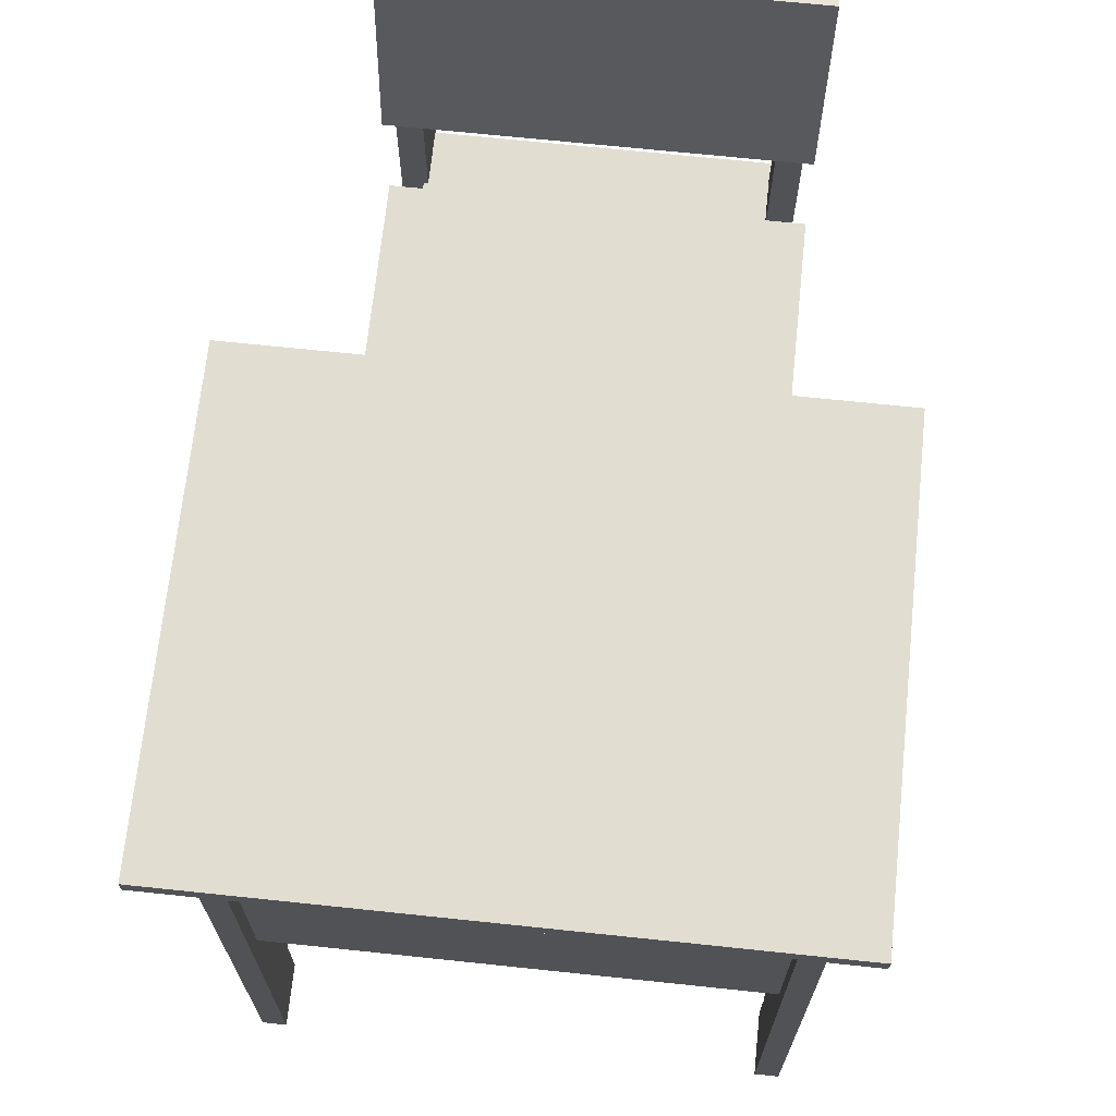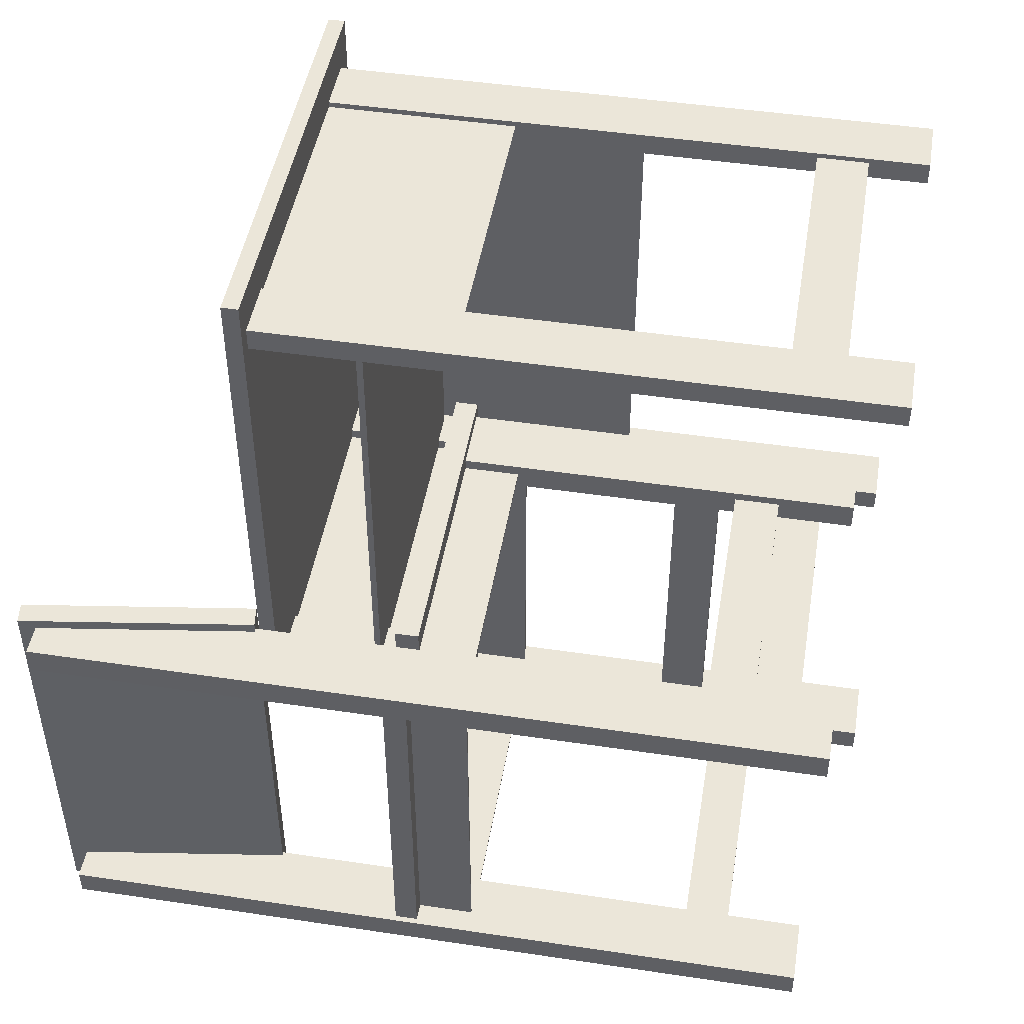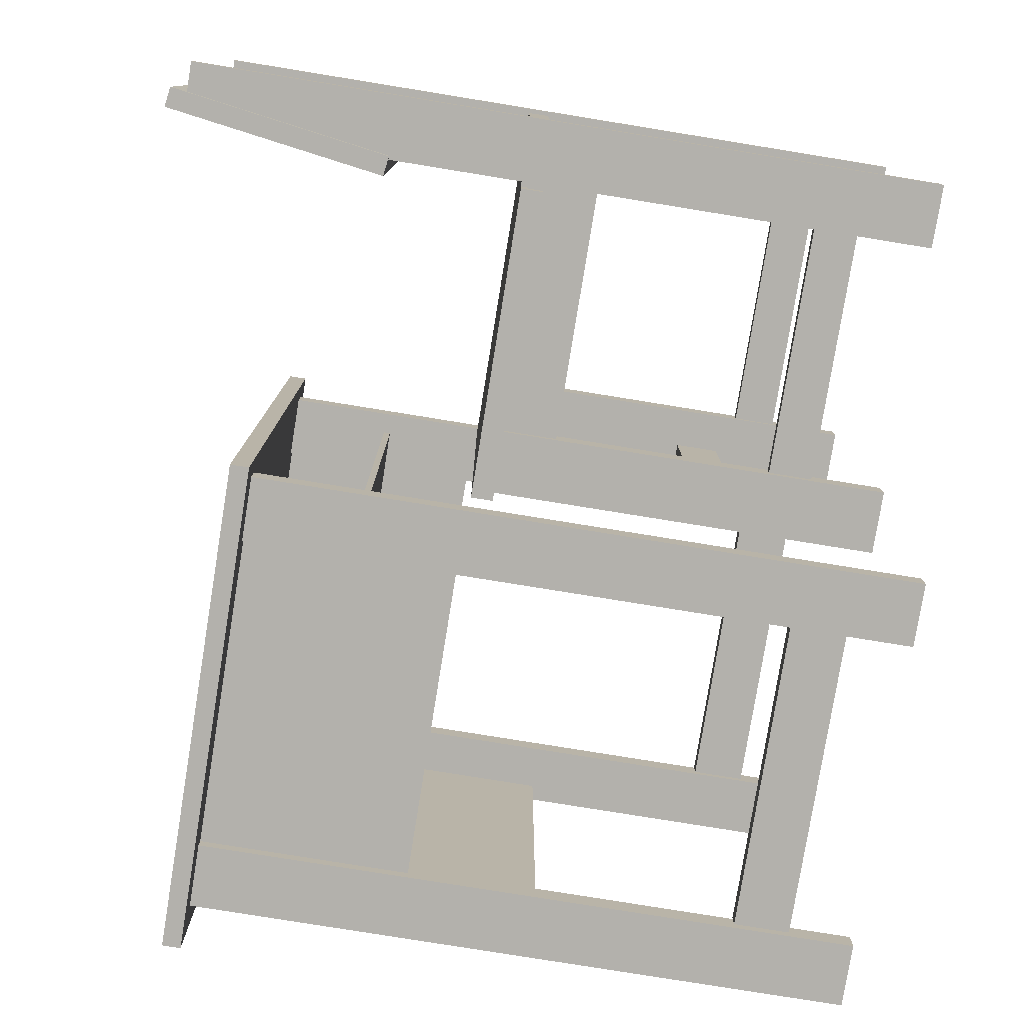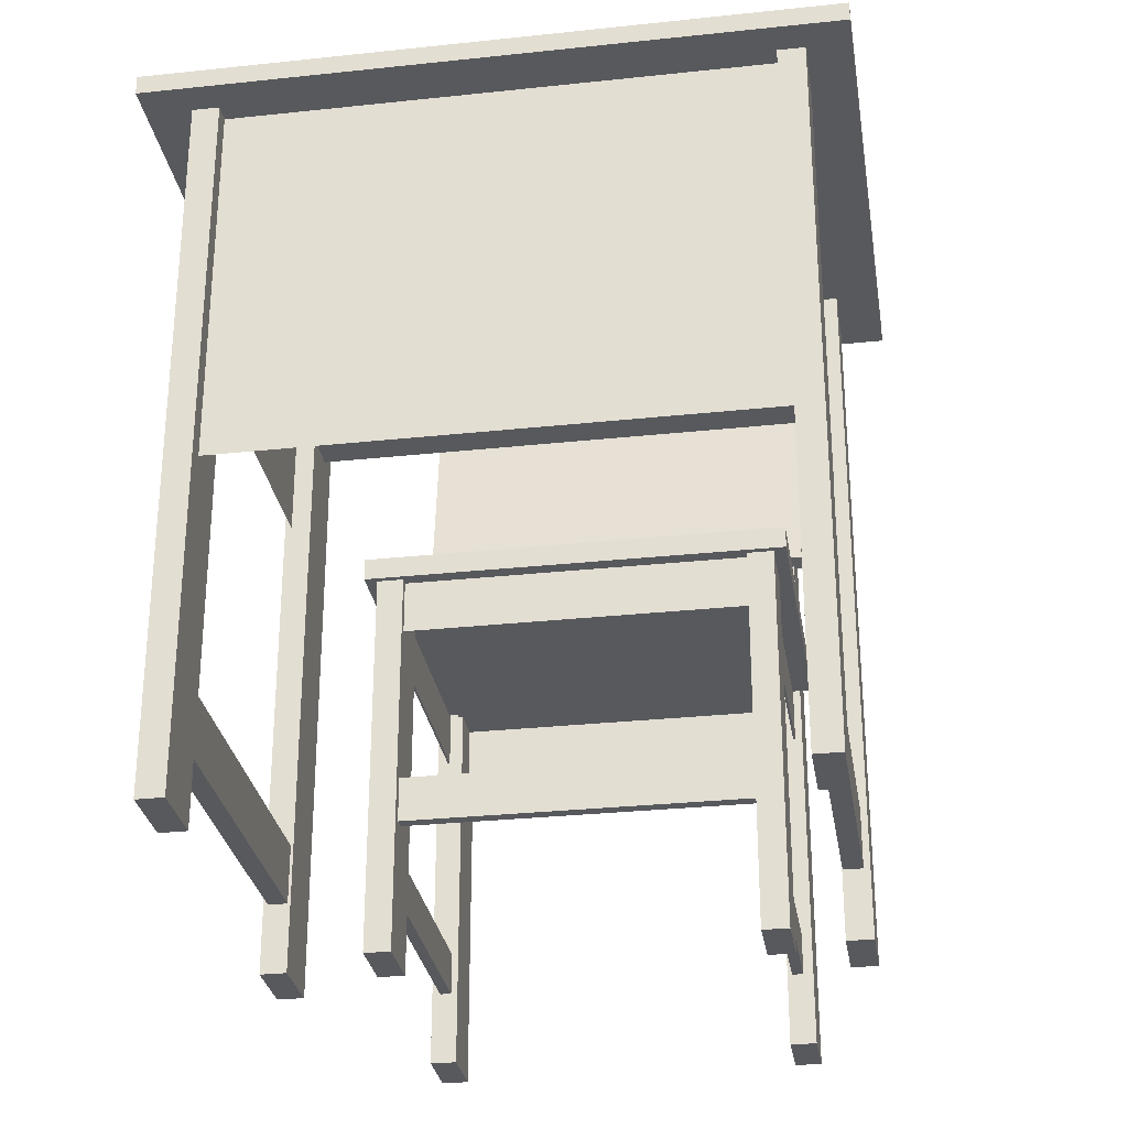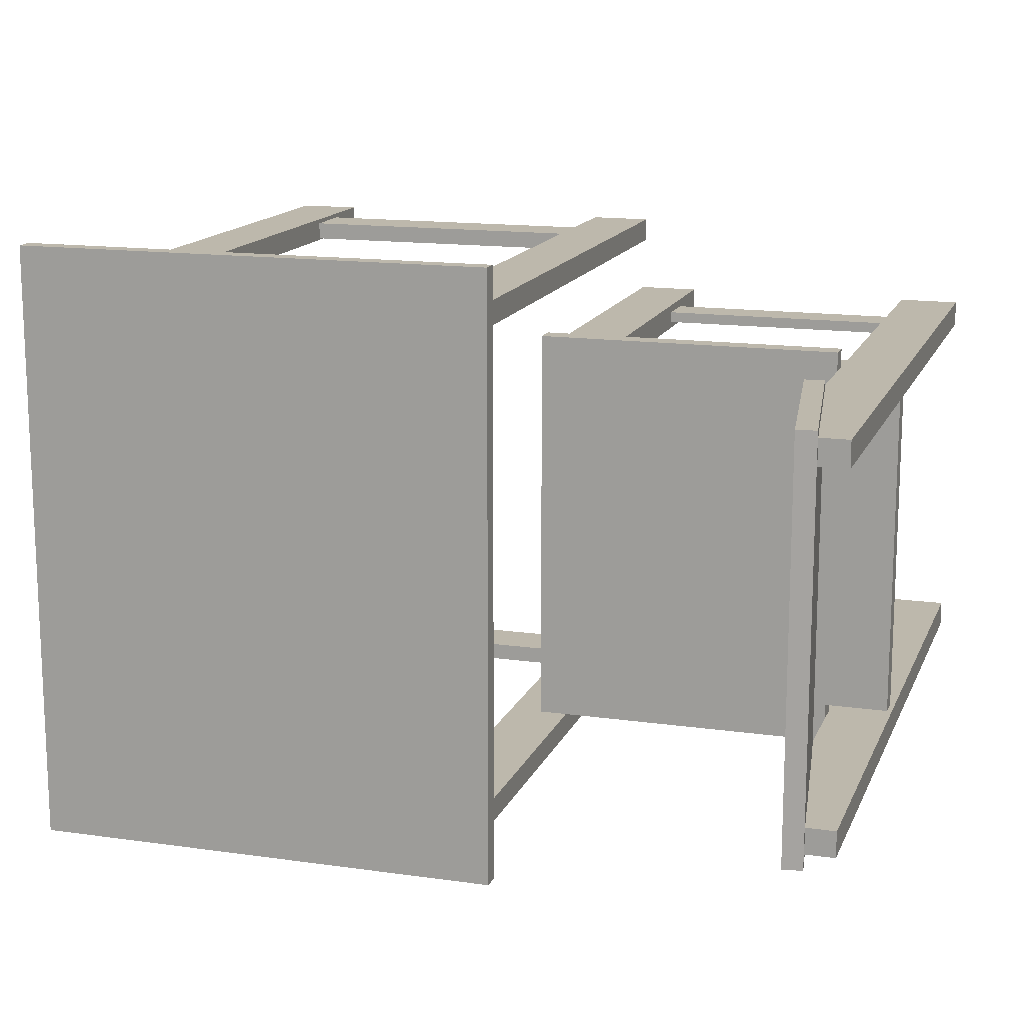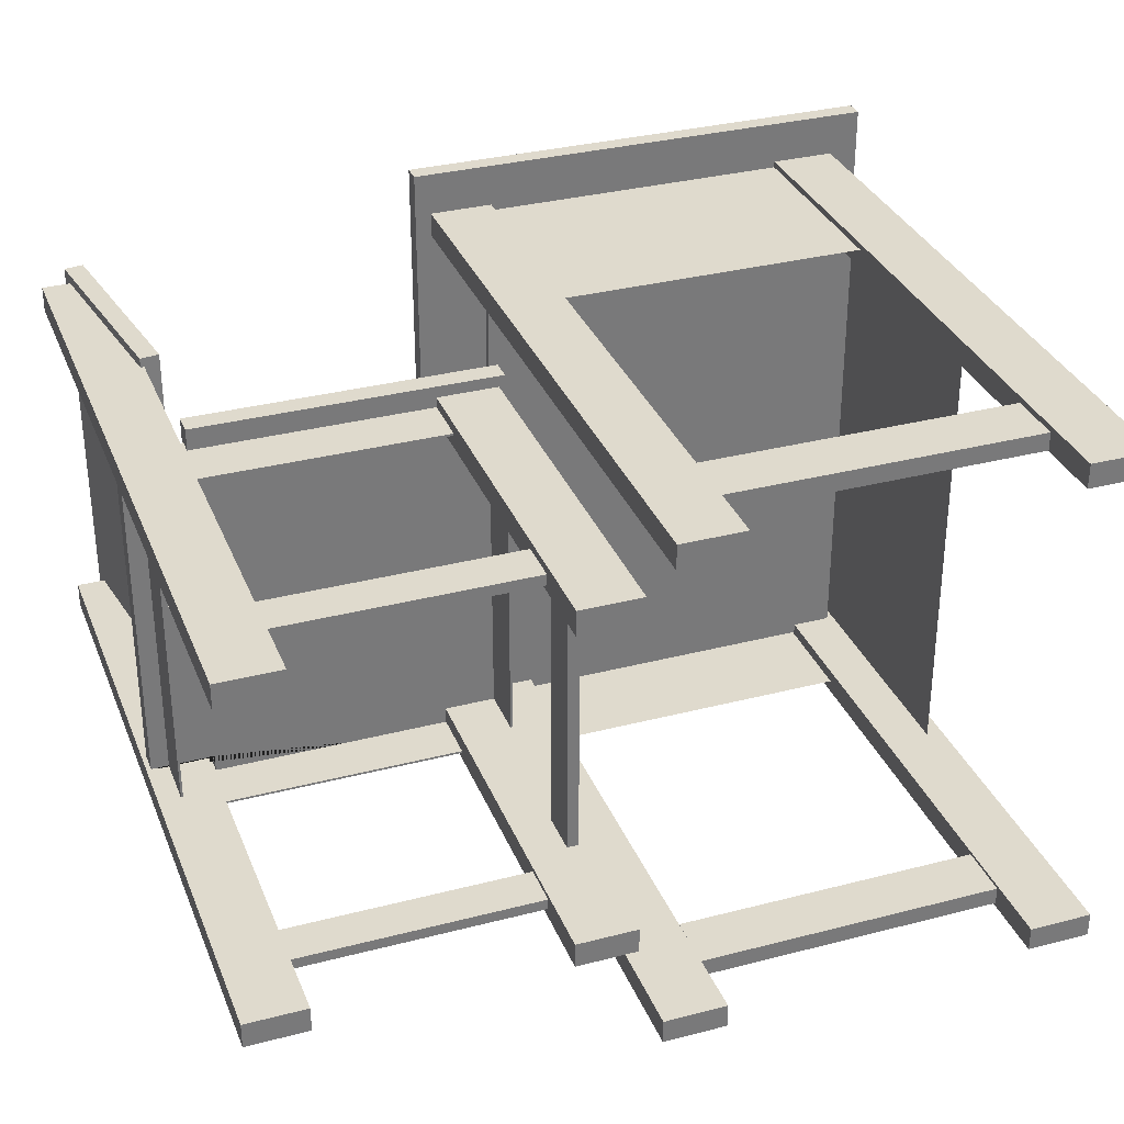
<metadata>
{"format":"obj","ext":"obj","renderer":"f3d","projection":"perspective","resolution":1024,"background":"white","views":[{"elev":68.8,"azim":96.0,"up":"+Y"},{"elev":47.1,"azim":-80.4,"up":"+Z"},{"elev":-79.0,"azim":-99.2,"up":"+Z"},{"elev":-29.3,"azim":99.0,"up":"+Y"},{"elev":14.7,"azim":-162.8,"up":"+Z"},{"elev":32.7,"azim":-19.8,"up":"+Z"}]}
</metadata>
<code>
o Kursi_Cube.002
v 0.1412 0.002793 -0.1894
v 0.1412 0.4519 -0.1894
v 0.1412 0.002793 -0.2188
v 0.1412 0.4519 -0.2188
v 0.2115 0.002793 -0.1894
v 0.2115 0.4519 -0.1894
v 0.2115 0.002793 -0.2188
v 0.2115 0.4519 -0.2188
v -0.2067 0.002793 -0.1894
v -0.2067 0.8368 -0.1894
v -0.2067 0.002793 -0.2188
v -0.2067 0.8368 -0.2188
v -0.1364 0.002793 -0.1894
v -0.1667 0.8368 -0.1894
v -0.1364 0.002793 -0.2188
v -0.1667 0.8368 -0.2188
v 0.1412 0.002793 0.2184
v 0.1412 0.4519 0.2184
v 0.1412 0.002793 0.189
v 0.1412 0.4519 0.189
v 0.2115 0.002793 0.2184
v 0.2115 0.4519 0.2184
v 0.2115 0.002793 0.189
v 0.2115 0.4519 0.189
v -0.2067 0.002793 0.2184
v -0.2067 0.8368 0.2184
v -0.2067 0.002793 0.189
v -0.2067 0.8368 0.189
v -0.1364 0.002793 0.2184
v -0.1667 0.8368 0.2184
v -0.1364 0.002793 0.189
v -0.1667 0.8368 0.189
v -0.1364 0.6457 0.189
v -0.1364 0.6457 -0.2188
v -0.1364 0.6457 0.2184
v -0.1364 0.6457 -0.1894
v -0.1295 0.4364 0.2315
v -0.1295 0.461 0.2315
v -0.1295 0.4364 -0.2327
v -0.1295 0.461 -0.2327
v 0.2184 0.4364 0.2315
v 0.2184 0.461 0.2315
v 0.2184 0.4364 -0.2327
v 0.2184 0.461 -0.2327
v -0.1295 0.4364 -0.188
v -0.1295 0.461 -0.188
v -0.1295 0.4364 0.1941
v -0.1295 0.461 0.1941
v -0.2016 0.461 0.1941
v -0.2016 0.461 -0.188
v -0.2016 0.4364 -0.188
v -0.2016 0.4364 0.1941
v -0.1766 0.8541 0.2292
v -0.1407 0.6086 0.2292
v -0.1766 0.8541 -0.2294
v -0.1407 0.6086 -0.2294
v -0.1544 0.8572 -0.2294
v -0.1544 0.8572 0.2292
v -0.1185 0.6117 0.2292
v -0.1185 0.6117 -0.2294
v -0.178 0.08475 0.2091
v -0.178 0.1331 0.2091
v -0.178 0.08475 0.1965
v -0.178 0.1331 0.1965
v 0.177 0.08475 0.2091
v 0.177 0.1331 0.2091
v 0.177 0.08475 0.1965
v 0.177 0.1331 0.1965
v -0.178 0.08475 -0.1947
v -0.178 0.1331 -0.1947
v -0.178 0.08475 -0.2074
v -0.178 0.1331 -0.2074
v 0.177 0.08475 -0.1947
v 0.177 0.1331 -0.1947
v 0.177 0.08475 -0.2074
v 0.177 0.1331 -0.2074
v 0.1865 0.1523 0.2028
v 0.1865 0.2024 0.2028
v 0.1865 0.1523 -0.1959
v 0.1865 0.2024 -0.1959
v 0.1999 0.1523 0.2028
v 0.1999 0.2024 0.2028
v 0.1999 0.1523 -0.1959
v 0.1999 0.2024 -0.1959
v -0.1814 0.4537 0.2056
v -0.1814 0.3767 0.2056
v -0.1814 0.4537 -0.2136
v -0.1814 0.3767 -0.2136
v -0.1789 0.4537 -0.2136
v -0.1789 0.4537 0.2056
v -0.1789 0.3767 0.2056
v -0.1789 0.3767 -0.2136
v 0.1997 0.4537 0.2056
v 0.1997 0.3767 0.2056
v 0.1997 0.4537 -0.2136
v 0.1997 0.3767 -0.2136
v 0.2022 0.4537 -0.2136
v 0.2022 0.4537 0.2056
v 0.2022 0.3767 0.2056
v 0.2022 0.3767 -0.2136
v 0.201 0.4537 0.2066
v 0.201 0.3767 0.2066
v -0.1634 0.4537 0.2066
v -0.1634 0.3767 0.2066
v -0.1634 0.4537 0.2041
v 0.201 0.4537 0.2041
v 0.201 0.3767 0.2041
v -0.1634 0.3767 0.2041
v 0.201 0.4537 -0.208
v 0.201 0.3767 -0.208
v -0.1634 0.4537 -0.208
v -0.1634 0.3767 -0.208
v -0.1634 0.4537 -0.2105
v 0.201 0.4537 -0.2105
v 0.201 0.3767 -0.2105
v -0.1634 0.3767 -0.2105
f 1 2 4 3
f 3 4 8 7
f 7 8 6 5
f 5 6 2 1
f 3 7 5 1
f 9 10 12 11
f 11 12 16 34 15
f 15 34 36 13
f 13 36 14 10 9
f 11 15 13 9
f 16 12 10 14
f 17 18 20 19
f 19 20 24 23
f 23 24 22 21
f 21 22 18 17
f 19 23 21 17
f 25 26 28 27
f 27 28 32 33 31
f 31 33 35 29
f 29 35 30 26 25
f 27 31 29 25
f 32 28 26 30
f 35 33 32 30
f 36 34 16 14
f 45 46 40 39
f 39 40 44 43
f 41 42 38 37
f 43 41 37 47 52 51 45 39
f 46 50 49 48 38 42 44 40
f 44 42 41 43
f 46 45 51 50
f 37 38 48 47
f 52 49 50 51
f 47 48 49 52
f 53 55 56 54
f 58 59 60 57
f 54 56 60 59
f 55 53 58 57
f 56 55 57 60
f 53 54 59 58
f 63 64 68 67
f 65 66 62 61
f 63 67 65 61
f 68 64 62 66
f 71 72 76 75
f 73 74 70 69
f 71 75 73 69
f 76 72 70 74
f 77 78 80 79
f 83 84 82 81
f 79 83 81 77
f 84 80 78 82
f 85 87 88 86
f 90 91 92 89
f 86 88 92 91
f 93 95 96 94
f 98 99 100 97
f 94 96 100 99
f 101 103 104 102
f 106 107 108 105
f 102 104 108 107
f 109 111 112 110
f 114 115 116 113
f 110 112 116 115
o Meja.001_Cube.001
v 0.2205 -0.04567 -0.277
v 0.2205 0.7143 -0.277
v 0.2205 -0.04567 -0.3049
v 0.2205 0.7143 -0.3049
v 0.2926 -0.04567 -0.277
v 0.2926 0.7143 -0.277
v 0.2926 -0.04567 -0.3049
v 0.2926 0.7143 -0.3049
v 0.6454 -0.04567 -0.277
v 0.6454 0.7143 -0.277
v 0.6454 -0.04567 -0.3049
v 0.6454 0.7143 -0.3049
v 0.7175 -0.04567 -0.277
v 0.7175 0.7143 -0.277
v 0.7175 -0.04567 -0.3049
v 0.7175 0.7143 -0.3049
v 0.2205 -0.04567 0.3032
v 0.2205 0.7143 0.3032
v 0.2205 -0.04567 0.2754
v 0.2205 0.7143 0.2754
v 0.2926 -0.04567 0.3032
v 0.2926 0.7143 0.3032
v 0.2926 -0.04567 0.2754
v 0.2926 0.7143 0.2754
v 0.6454 -0.04567 0.3032
v 0.6454 0.7143 0.3032
v 0.6454 -0.04567 0.2754
v 0.6454 0.7143 0.2754
v 0.7175 -0.04567 0.3032
v 0.7175 0.7143 0.3032
v 0.7175 -0.04567 0.2754
v 0.7175 0.7143 0.2754
v 0.293 0.028 -0.2776
v 0.293 0.09098 -0.2776
v 0.293 0.028 -0.2981
v 0.293 0.09098 -0.2981
v 0.6436 0.028 -0.2776
v 0.6436 0.09098 -0.2776
v 0.6436 0.028 -0.2981
v 0.6436 0.09098 -0.2981
v 0.293 0.028 0.2986
v 0.293 0.09098 0.2986
v 0.293 0.028 0.2781
v 0.293 0.09098 0.2781
v 0.6436 0.028 0.2986
v 0.6436 0.09098 0.2986
v 0.6436 0.028 0.2781
v 0.6436 0.09098 0.2781
v 0.2021 0.7013 0.3512
v 0.2021 0.7219 0.3512
v 0.2021 0.7013 -0.3497
v 0.2021 0.7219 -0.3497
v 0.751 0.7013 0.3512
v 0.751 0.7219 0.3512
v 0.751 0.7013 -0.3497
v 0.751 0.7219 -0.3497
v 0.2454 0.5749 0.2853
v 0.2454 0.5826 0.2853
v 0.2454 0.5749 -0.2879
v 0.2454 0.5826 -0.2879
v 0.6906 0.5749 0.2853
v 0.6906 0.5826 0.2853
v 0.6906 0.5749 -0.2879
v 0.6906 0.5826 -0.2879
v 0.6984 0.7085 0.2819
v 0.6984 0.3083 0.2819
v 0.6984 0.7085 -0.2839
v 0.6984 0.3083 -0.2839
v 0.2849 0.7107 0.2962
v 0.2849 0.4646 0.2962
v 0.6501 0.7107 0.2962
v 0.6501 0.4646 0.2962
v 0.6501 0.7107 -0.2906
v 0.6501 0.4646 -0.2906
v 0.2849 0.7107 -0.2906
v 0.2849 0.4646 -0.2906
f 117 118 120 119
f 119 120 124 123
f 123 124 122 121
f 121 122 118 117
f 119 123 121 117
f 125 126 128 127
f 127 128 132 131
f 131 132 130 129
f 129 130 126 125
f 127 131 129 125
f 133 134 136 135
f 135 136 140 139
f 139 140 138 137
f 137 138 134 133
f 135 139 137 133
f 141 142 144 143
f 143 144 148 147
f 147 148 146 145
f 145 146 142 141
f 143 147 145 141
f 151 152 156 155
f 153 154 150 149
f 151 155 153 149
f 156 152 150 154
f 159 160 164 163
f 161 162 158 157
f 159 163 161 157
f 164 160 158 162
f 165 166 168 167
f 167 168 172 171
f 171 172 170 169
f 169 170 166 165
f 167 171 169 165
f 172 168 166 170
f 173 174 176 175
f 175 176 180 179
f 179 180 178 177
f 177 178 174 173
f 175 179 177 173
f 180 176 174 178
f 181 182 184 183
f 185 186 188 187
f 189 190 192 191

</code>
